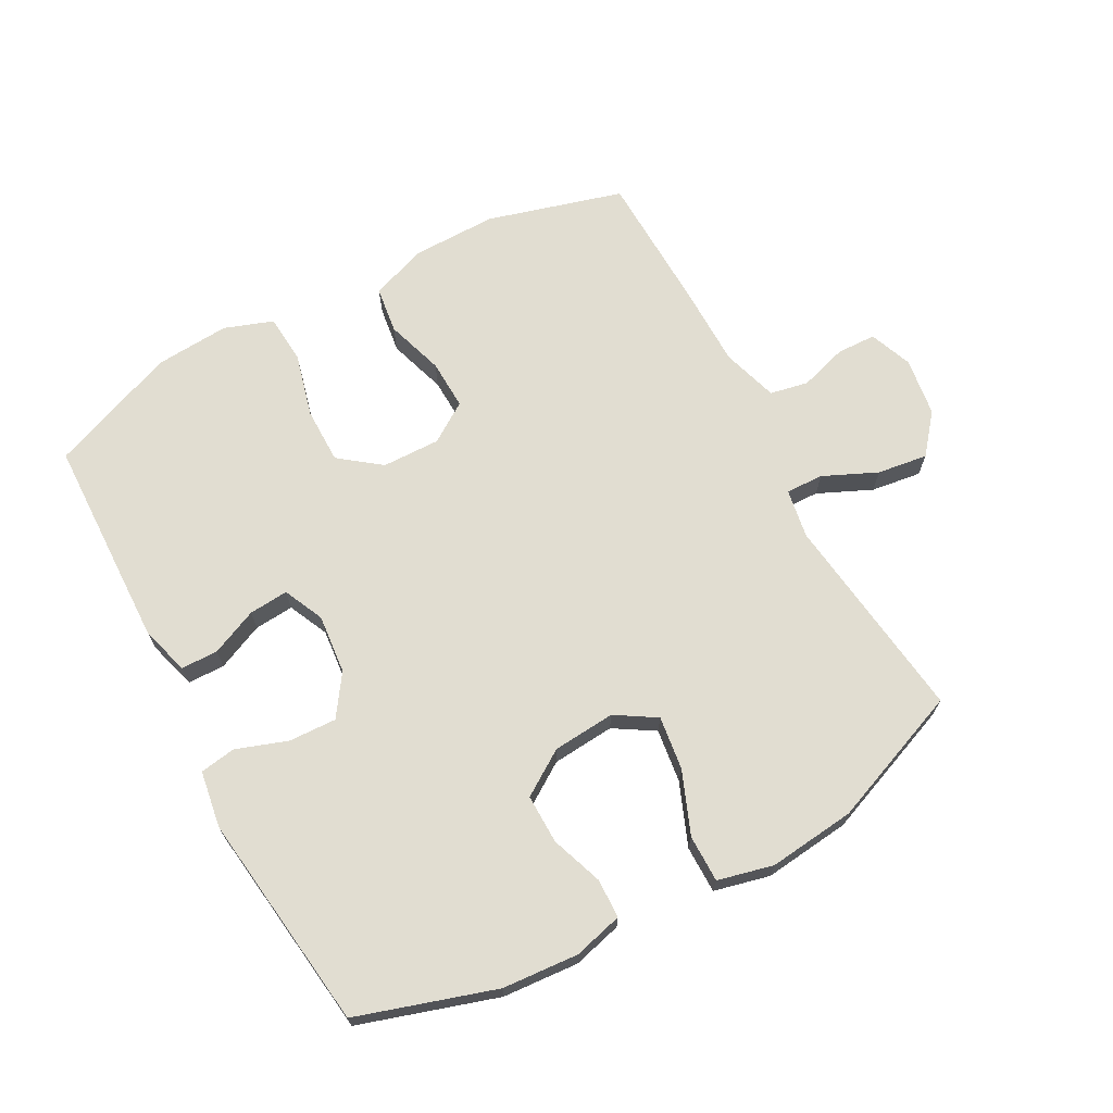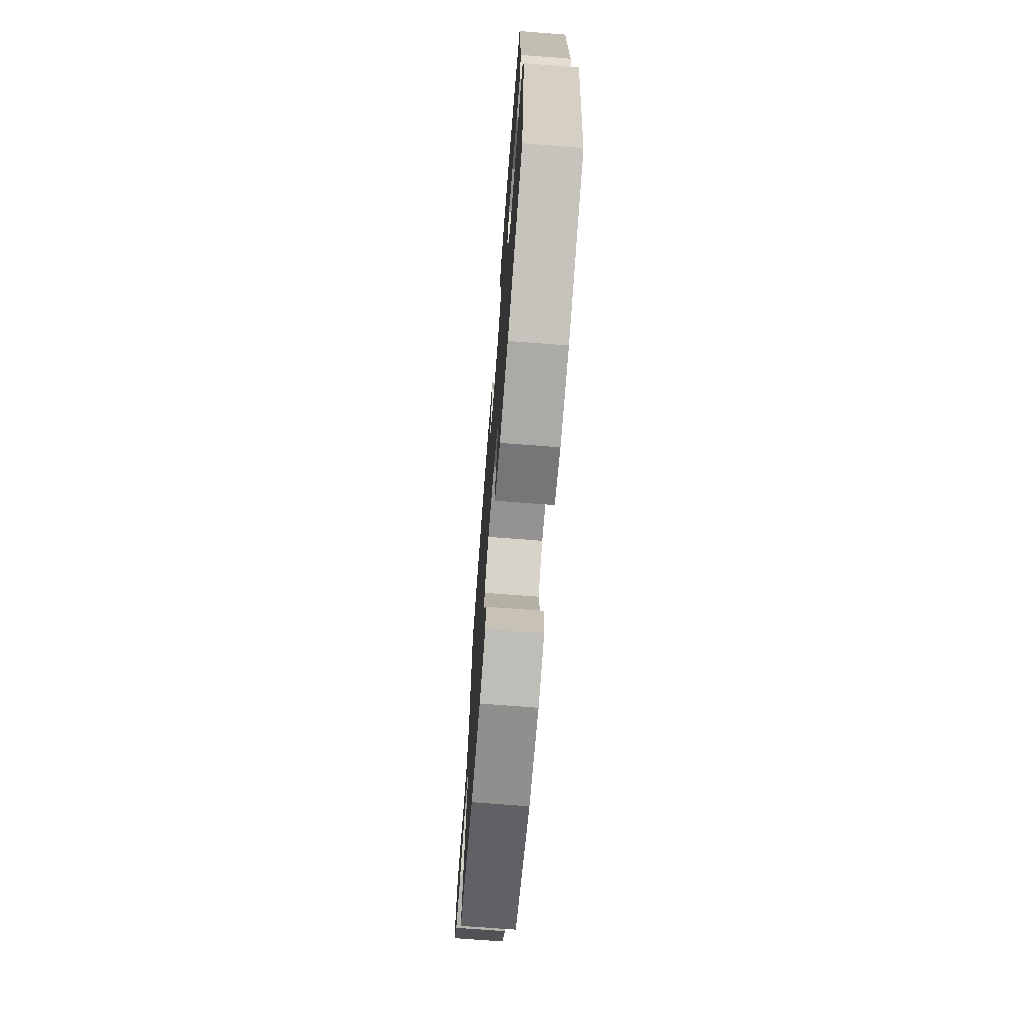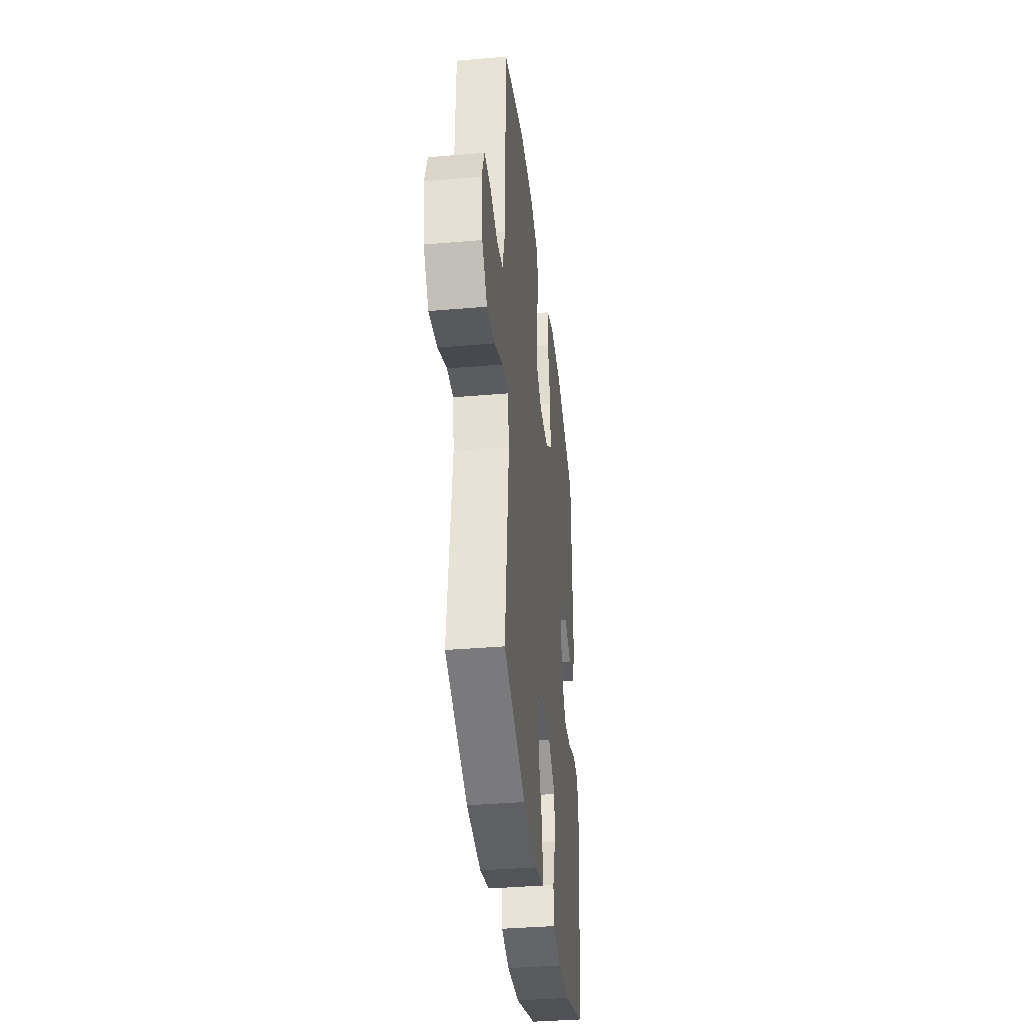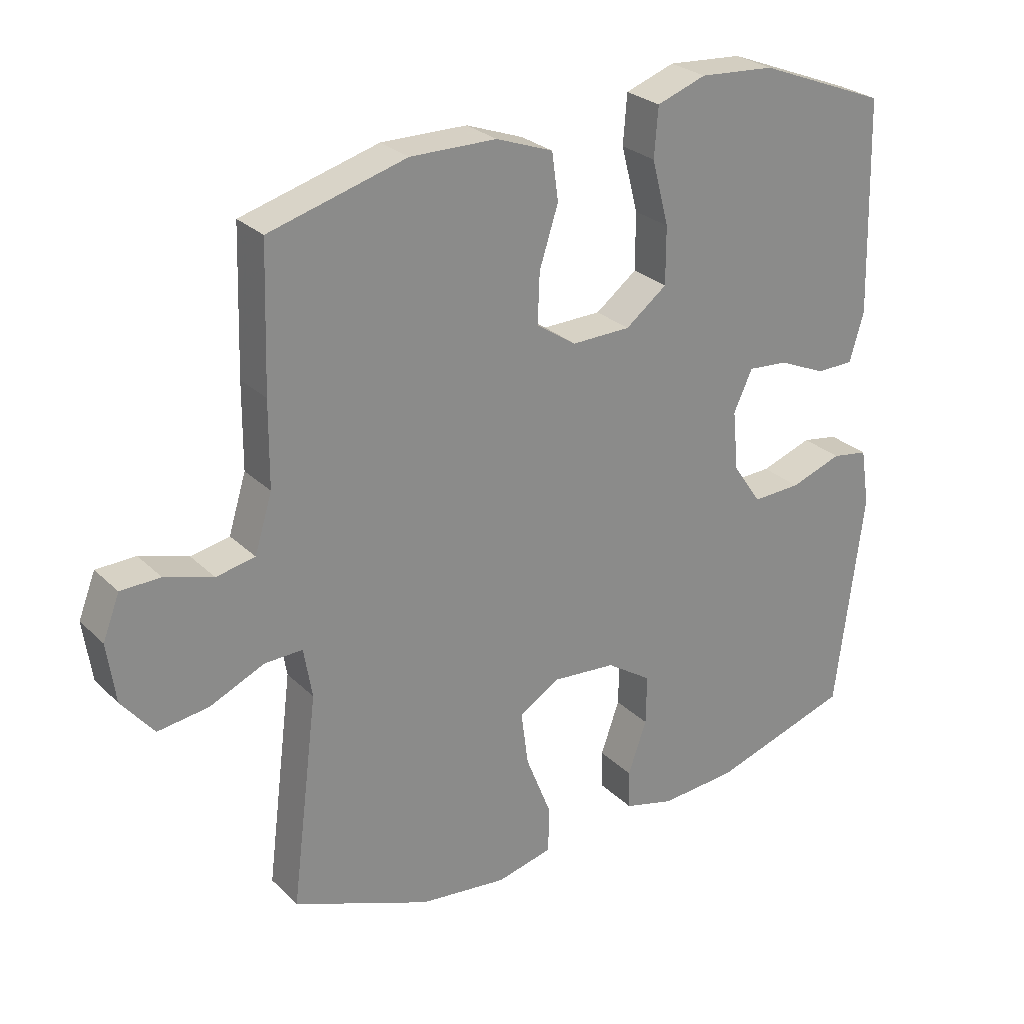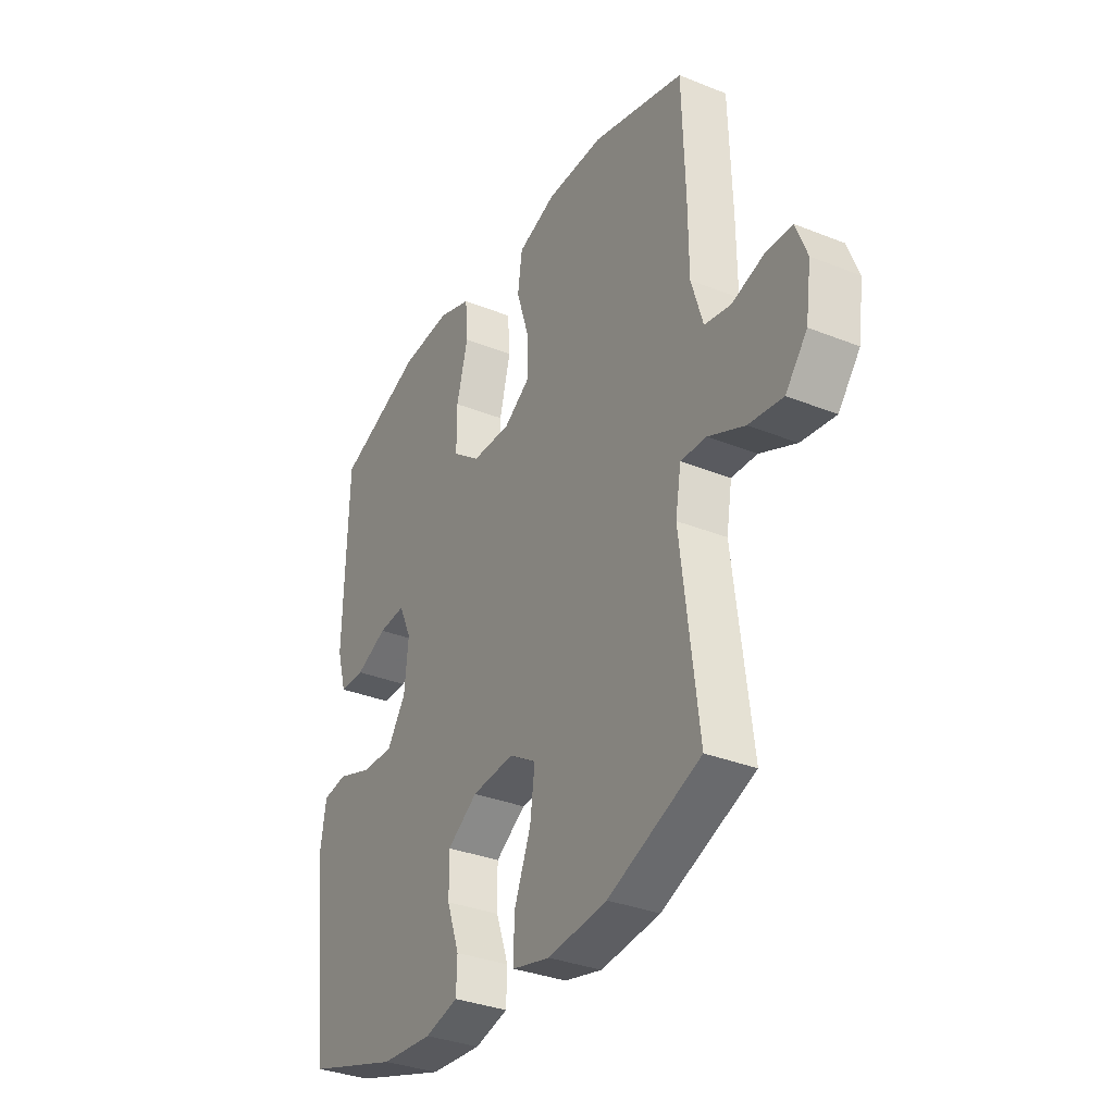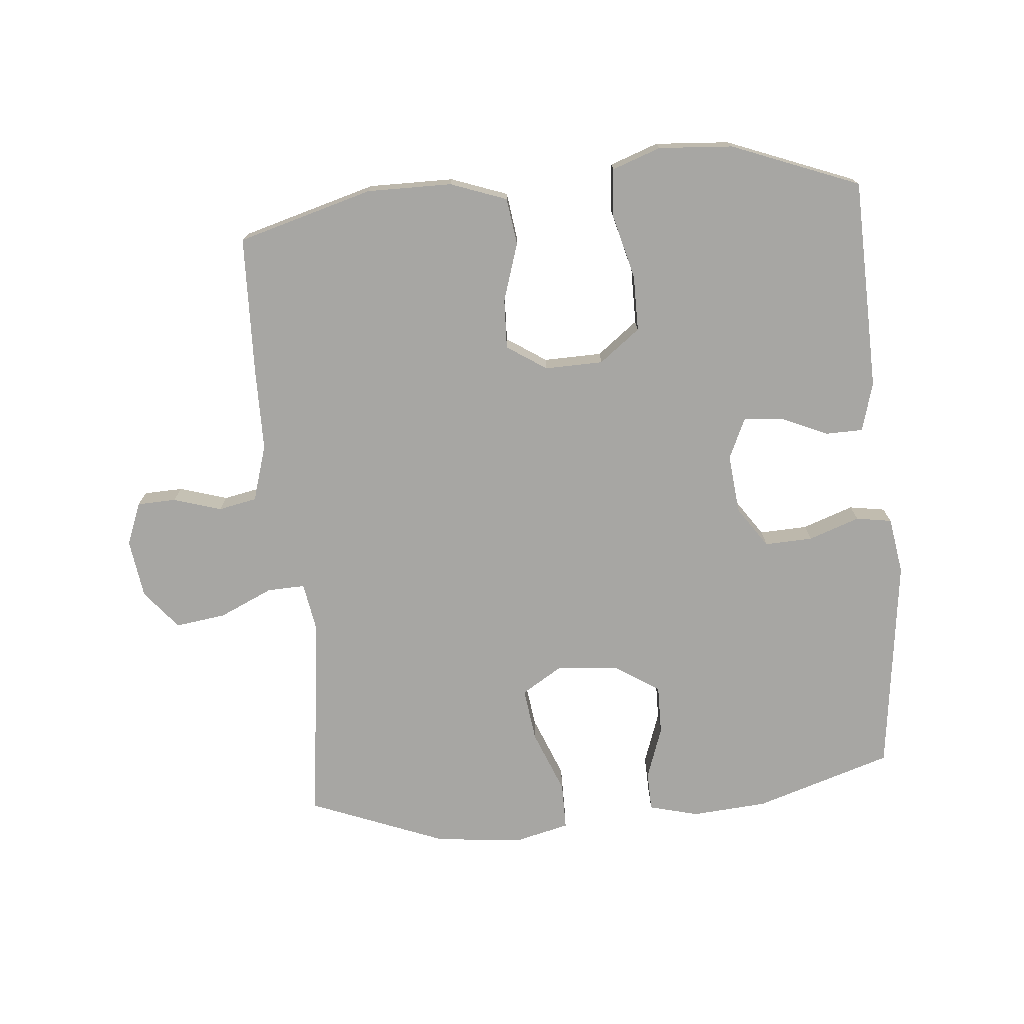
<metadata>
{"format":"obj","ext":"obj","renderer":"f3d","projection":"perspective","resolution":1024,"background":"white","views":[{"elev":68.7,"azim":151.6,"up":"+Y"},{"elev":-71.5,"azim":85.6,"up":"+Z"},{"elev":-37.1,"azim":-83.7,"up":"+Z"},{"elev":26.7,"azim":-34.5,"up":"+Z"},{"elev":-33.5,"azim":-118.7,"up":"+Z"},{"elev":-74.1,"azim":5.2,"up":"+Y"}]}
</metadata>
<code>
v -0.5 0.07 0.5
v -0.288 0.07 0.56
v -0.155 0.07 0.559
v -0.067 0.07 0.527
v -0.057 0.07 0.454
v -0.086 0.07 0.363
v -0.089 0.07 0.285
v -0.027 0.07 0.244
v 0.064 0.07 0.246
v 0.128 0.07 0.295
v 0.128 0.07 0.383
v 0.102 0.07 0.483
v 0.108 0.07 0.559
v 0.184 0.07 0.586
v 0.3 0.07 0.578
v 0.5 0.07 0.5
v 0.506 0.07 0.285
v 0.509 0.07 0.168
v 0.487 0.07 0.092
v 0.429 0.07 0.091
v 0.356 0.07 0.123
v 0.294 0.07 0.128
v 0.265 0.07 0.065
v 0.274 0.07 -0.028
v 0.318 0.07 -0.092
v 0.393 0.07 -0.089
v 0.473 0.07 -0.061
v 0.529 0.07 -0.07
v 0.543 0.07 -0.159
v 0.5 0.07 -0.5
v 0.285 0.07 -0.568
v 0.166 0.07 -0.577
v 0.089 0.07 -0.557
v 0.087 0.07 -0.496
v 0.116 0.07 -0.414
v 0.117 0.07 -0.337
v 0.047 0.07 -0.291
v -0.051 0.07 -0.283
v -0.114 0.07 -0.322
v -0.103 0.07 -0.406
v -0.064 0.07 -0.504
v -0.064 0.07 -0.578
v -0.151 0.07 -0.599
v -0.287 0.07 -0.584
v -0.5 0.07 -0.5
v -0.459 0.07 -0.172
v -0.472 0.07 -0.095
v -0.531 0.07 -0.097
v -0.615 0.07 -0.135
v -0.694 0.07 -0.146
v -0.744 0.07 -0.085
v -0.757 0.07 0.007
v -0.731 0.07 0.074
v -0.67 0.07 0.076
v -0.595 0.07 0.053
v -0.535 0.07 0.065
v -0.508 0.07 0.153
v -0.507 0.07 0.283
v -0.5 0 0.5
v -0.288 0 0.56
v -0.155 0 0.559
v -0.067 0 0.527
v -0.057 0 0.454
v -0.086 0 0.363
v -0.089 0 0.285
v -0.027 0 0.244
v 0.064 0 0.246
v 0.128 0 0.295
v 0.128 0 0.383
v 0.102 0 0.483
v 0.108 0 0.559
v 0.184 0 0.586
v 0.3 0 0.578
v 0.5 0 0.5
v 0.506 0 0.285
v 0.509 0 0.168
v 0.487 0 0.092
v 0.429 0 0.091
v 0.356 0 0.123
v 0.294 0 0.128
v 0.265 0 0.065
v 0.274 0 -0.028
v 0.318 0 -0.092
v 0.393 0 -0.089
v 0.473 0 -0.061
v 0.529 0 -0.07
v 0.543 0 -0.159
v 0.5 0 -0.5
v 0.285 0 -0.568
v 0.166 0 -0.577
v 0.089 0 -0.557
v 0.087 0 -0.496
v 0.116 0 -0.414
v 0.117 0 -0.337
v 0.047 0 -0.291
v -0.051 0 -0.283
v -0.114 0 -0.322
v -0.103 0 -0.406
v -0.064 0 -0.504
v -0.064 0 -0.578
v -0.151 0 -0.599
v -0.287 0 -0.584
v -0.5 0 -0.5
v -0.459 0 -0.172
v -0.472 0 -0.095
v -0.531 0 -0.097
v -0.615 0 -0.135
v -0.694 0 -0.146
v -0.744 0 -0.085
v -0.757 0 0.007
v -0.731 0 0.074
v -0.67 0 0.076
v -0.595 0 0.053
v -0.535 0 0.065
v -0.508 0 0.153
v -0.507 0 0.283
f 4 5 6
f 3 4 6
f 2 3 6
f 1 2 6
f 58 1 6
f 57 58 6
f 56 57 6 7
f 53 54 55
f 52 53 55
f 51 52 55
f 50 51 55
f 49 50 55
f 48 49 55
f 47 48 55 56
f 44 45 46
f 43 44 46
f 42 43 46
f 41 42 46
f 40 41 46
f 39 40 46 47
f 56 7 8
f 47 56 8
f 39 47 8
f 38 39 8
f 33 34 35
f 32 33 35
f 31 32 35
f 30 31 35
f 29 30 35
f 28 29 35
f 27 28 35
f 26 27 35
f 25 26 35 36
f 24 25 36 37
f 19 20 21
f 18 19 21
f 17 18 21
f 16 17 21
f 15 16 21
f 14 15 21
f 13 14 21
f 12 13 21
f 11 12 21
f 10 11 21 22
f 9 10 22 23
f 24 37 38
f 23 24 38
f 9 23 38
f 8 9 38
f 64 63 62
f 64 62 61
f 64 61 60
f 64 60 59
f 64 59 116
f 64 116 115
f 65 64 115 114
f 113 112 111
f 113 111 110
f 113 110 109
f 113 109 108
f 113 108 107
f 113 107 106
f 114 113 106 105
f 104 103 102
f 104 102 101
f 104 101 100
f 104 100 99
f 104 99 98
f 105 104 98 97
f 66 65 114
f 66 114 105
f 66 105 97
f 66 97 96
f 93 92 91
f 93 91 90
f 93 90 89
f 93 89 88
f 93 88 87
f 93 87 86
f 93 86 85
f 93 85 84
f 94 93 84 83
f 95 94 83 82
f 79 78 77
f 79 77 76
f 79 76 75
f 79 75 74
f 79 74 73
f 79 73 72
f 79 72 71
f 79 71 70
f 79 70 69
f 80 79 69 68
f 81 80 68 67
f 96 95 82
f 96 82 81
f 96 81 67
f 96 67 66
f 1 59 60 2
f 2 60 61 3
f 3 61 62 4
f 4 62 63 5
f 5 63 64 6
f 6 64 65 7
f 7 65 66 8
f 8 66 67 9
f 9 67 68 10
f 10 68 69 11
f 11 69 70 12
f 12 70 71 13
f 13 71 72 14
f 14 72 73 15
f 15 73 74 16
f 16 74 75 17
f 17 75 76 18
f 18 76 77 19
f 19 77 78 20
f 20 78 79 21
f 21 79 80 22
f 22 80 81 23
f 23 81 82 24
f 24 82 83 25
f 25 83 84 26
f 26 84 85 27
f 27 85 86 28
f 28 86 87 29
f 29 87 88 30
f 30 88 89 31
f 31 89 90 32
f 32 90 91 33
f 33 91 92 34
f 34 92 93 35
f 35 93 94 36
f 36 94 95 37
f 37 95 96 38
f 38 96 97 39
f 39 97 98 40
f 40 98 99 41
f 41 99 100 42
f 42 100 101 43
f 43 101 102 44
f 44 102 103 45
f 45 103 104 46
f 46 104 105 47
f 47 105 106 48
f 48 106 107 49
f 49 107 108 50
f 50 108 109 51
f 51 109 110 52
f 52 110 111 53
f 53 111 112 54
f 54 112 113 55
f 55 113 114 56
f 56 114 115 57
f 57 115 116 58
f 58 116 59 1

</code>
